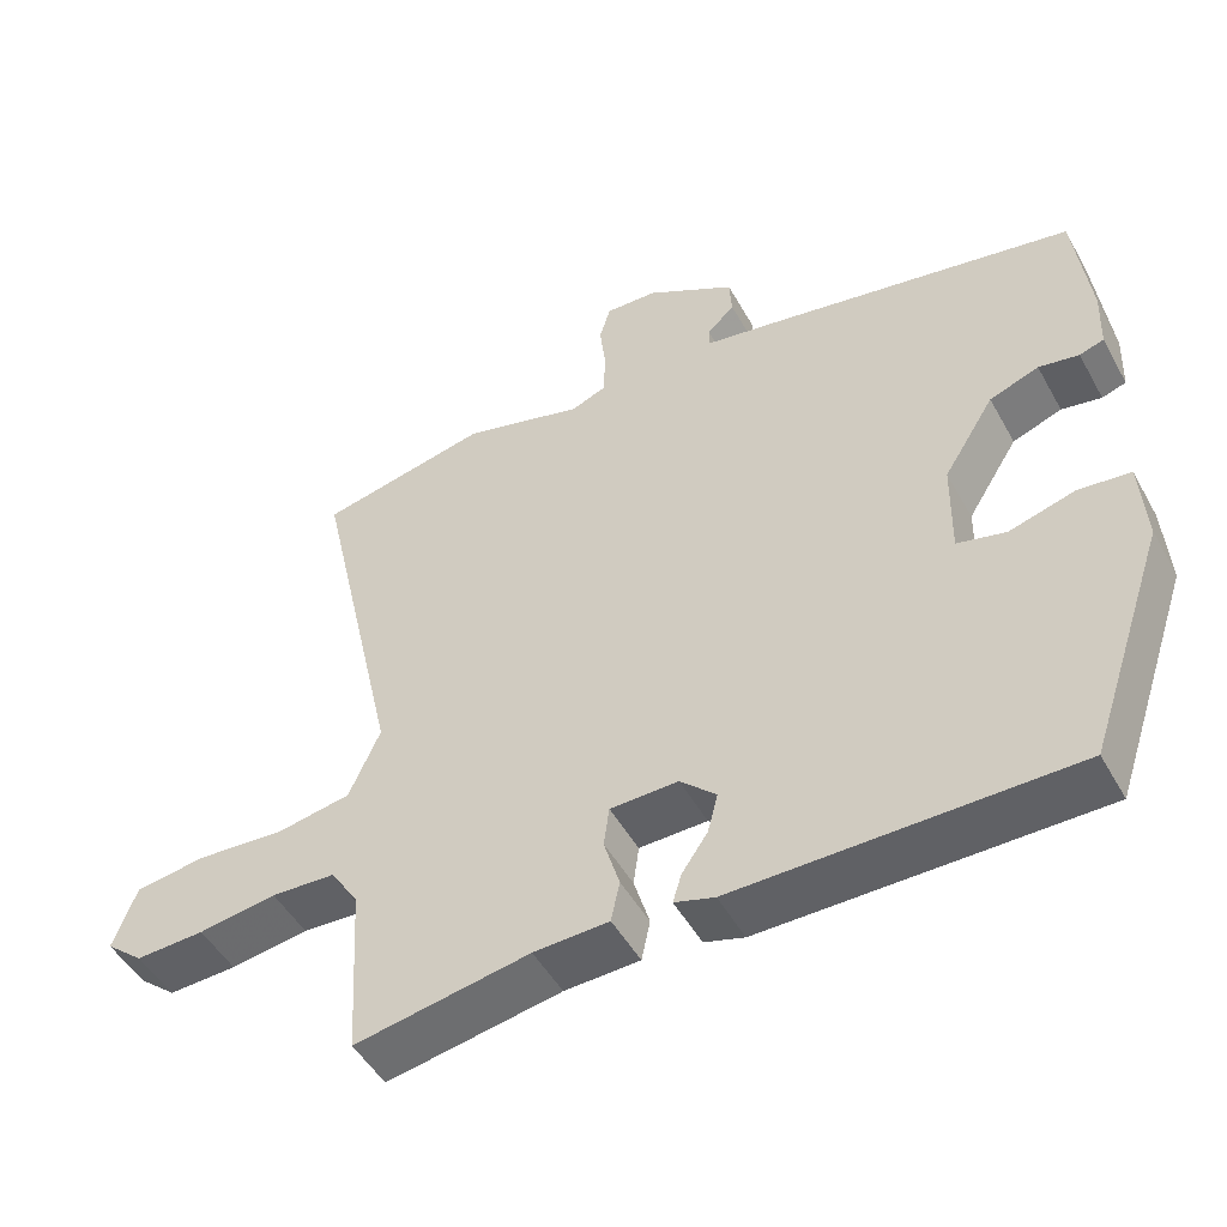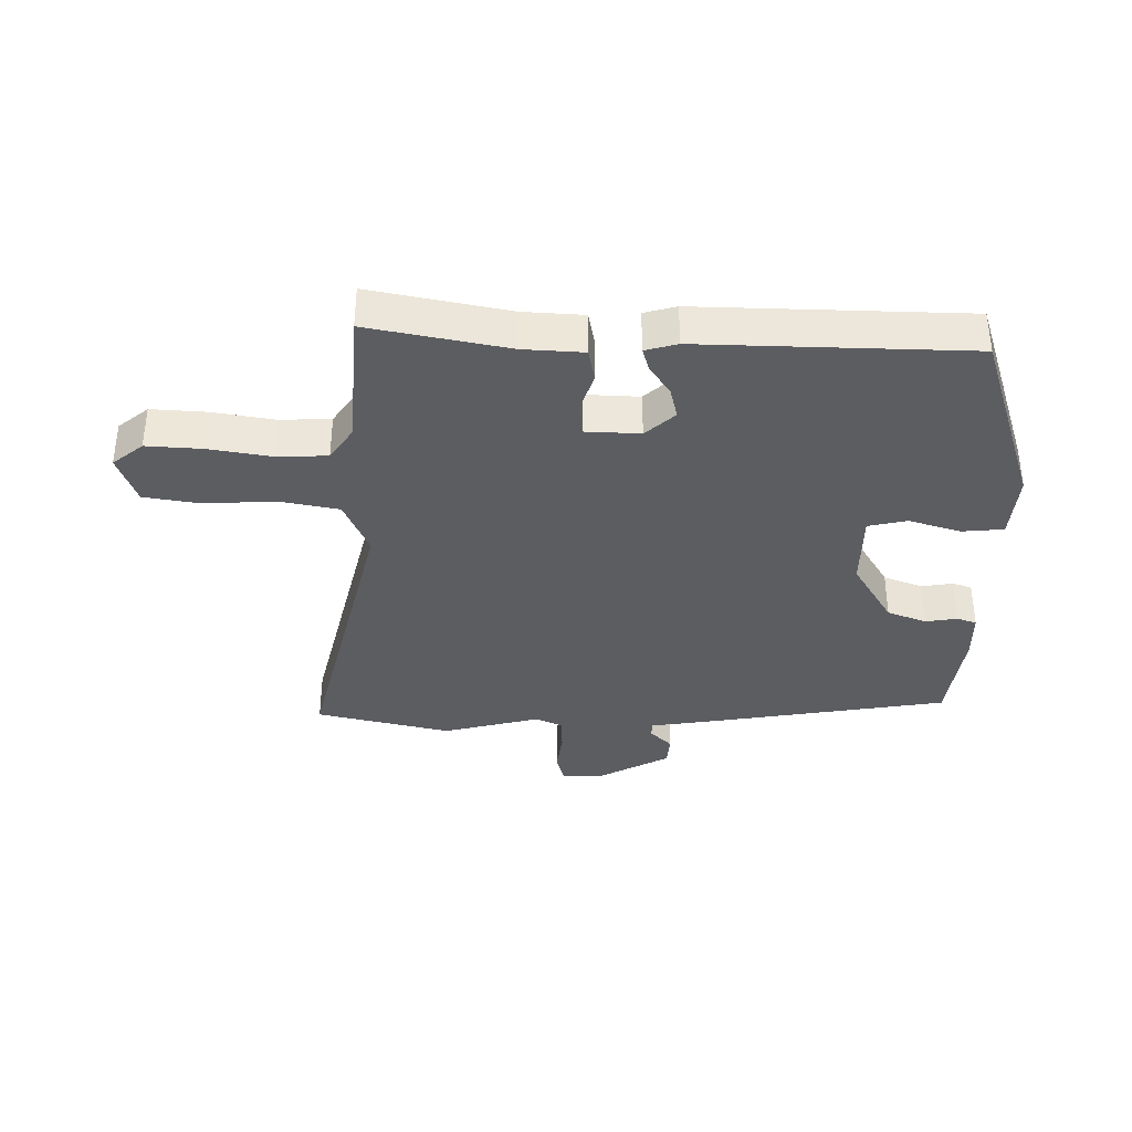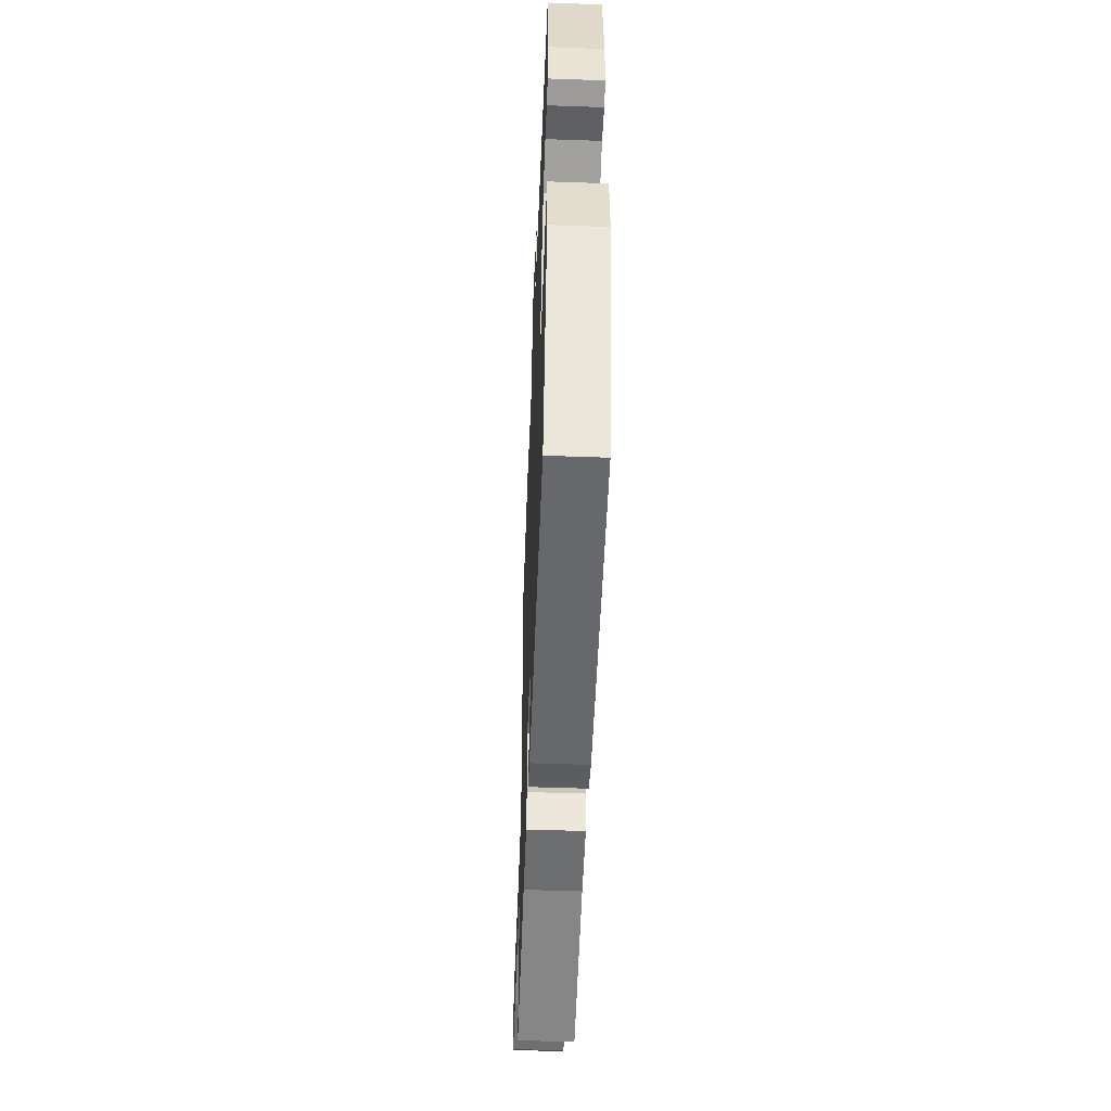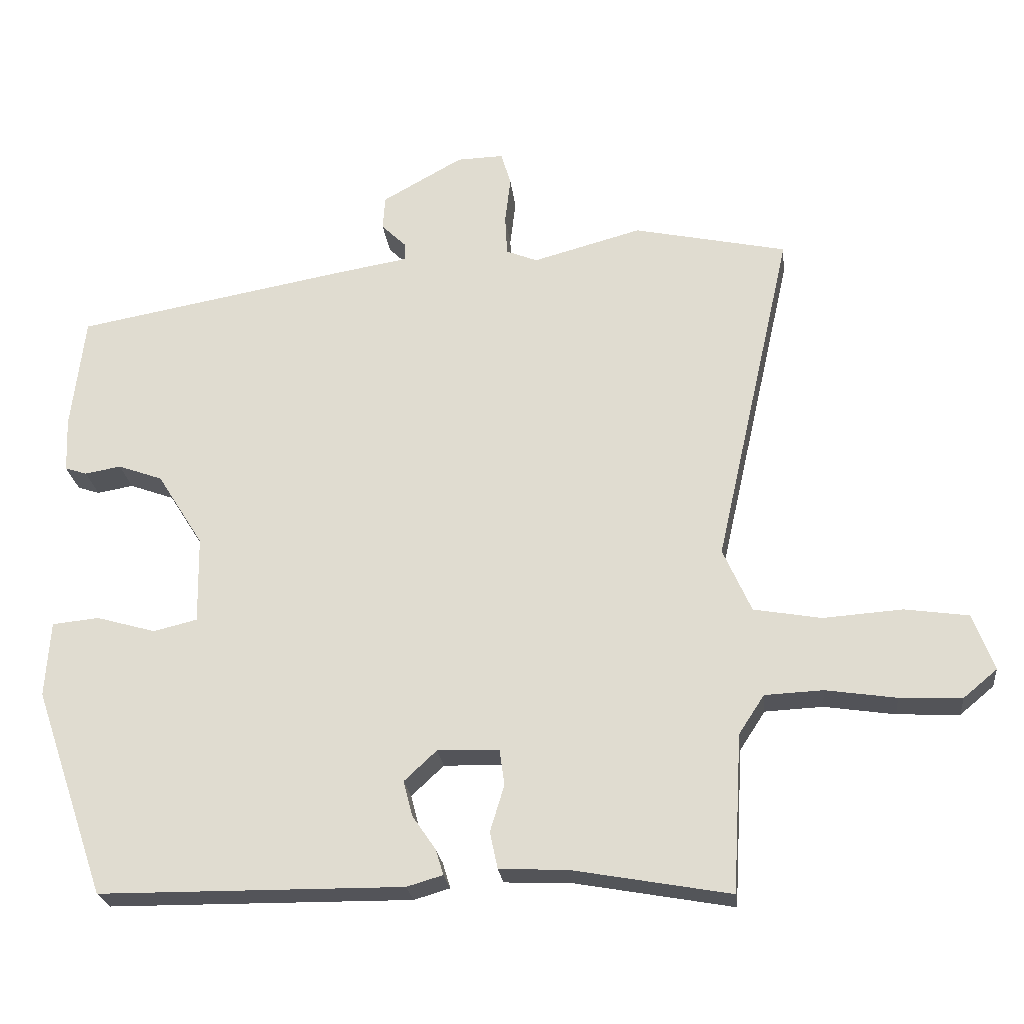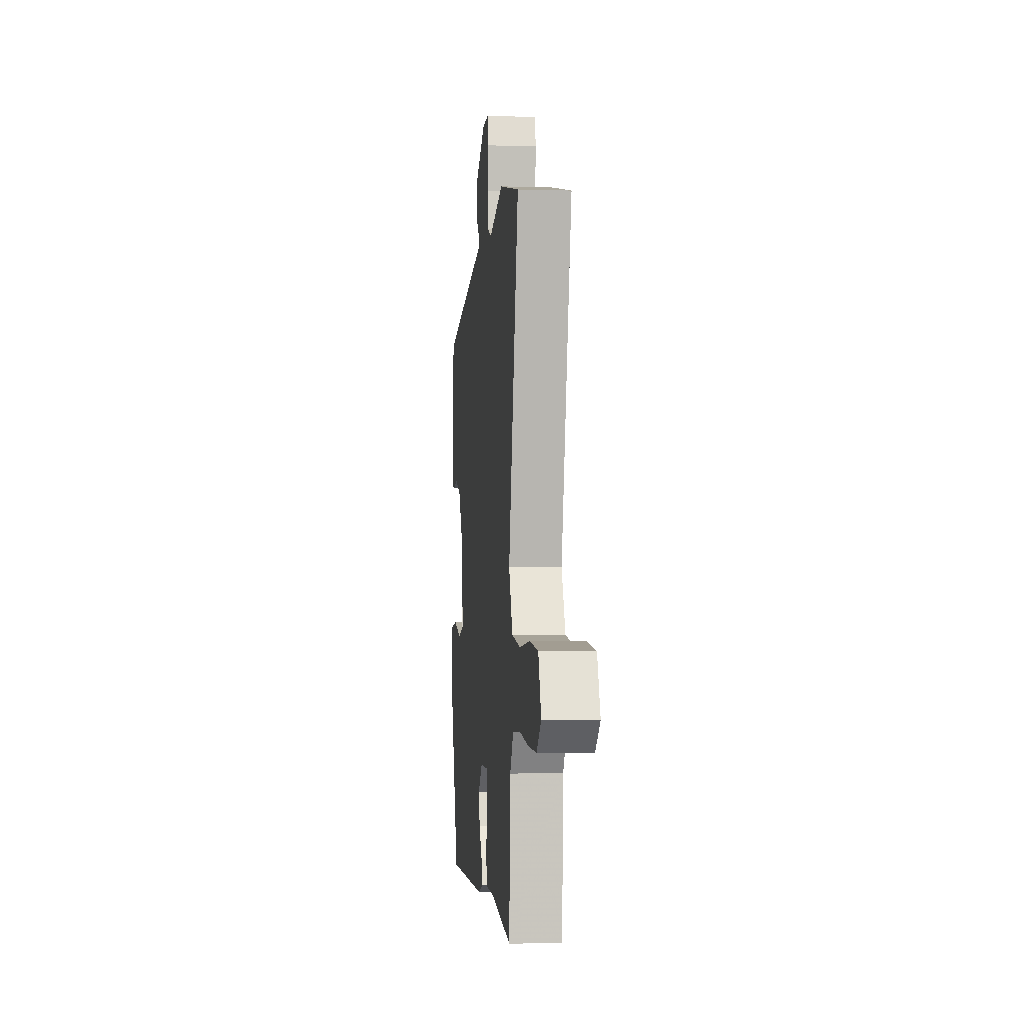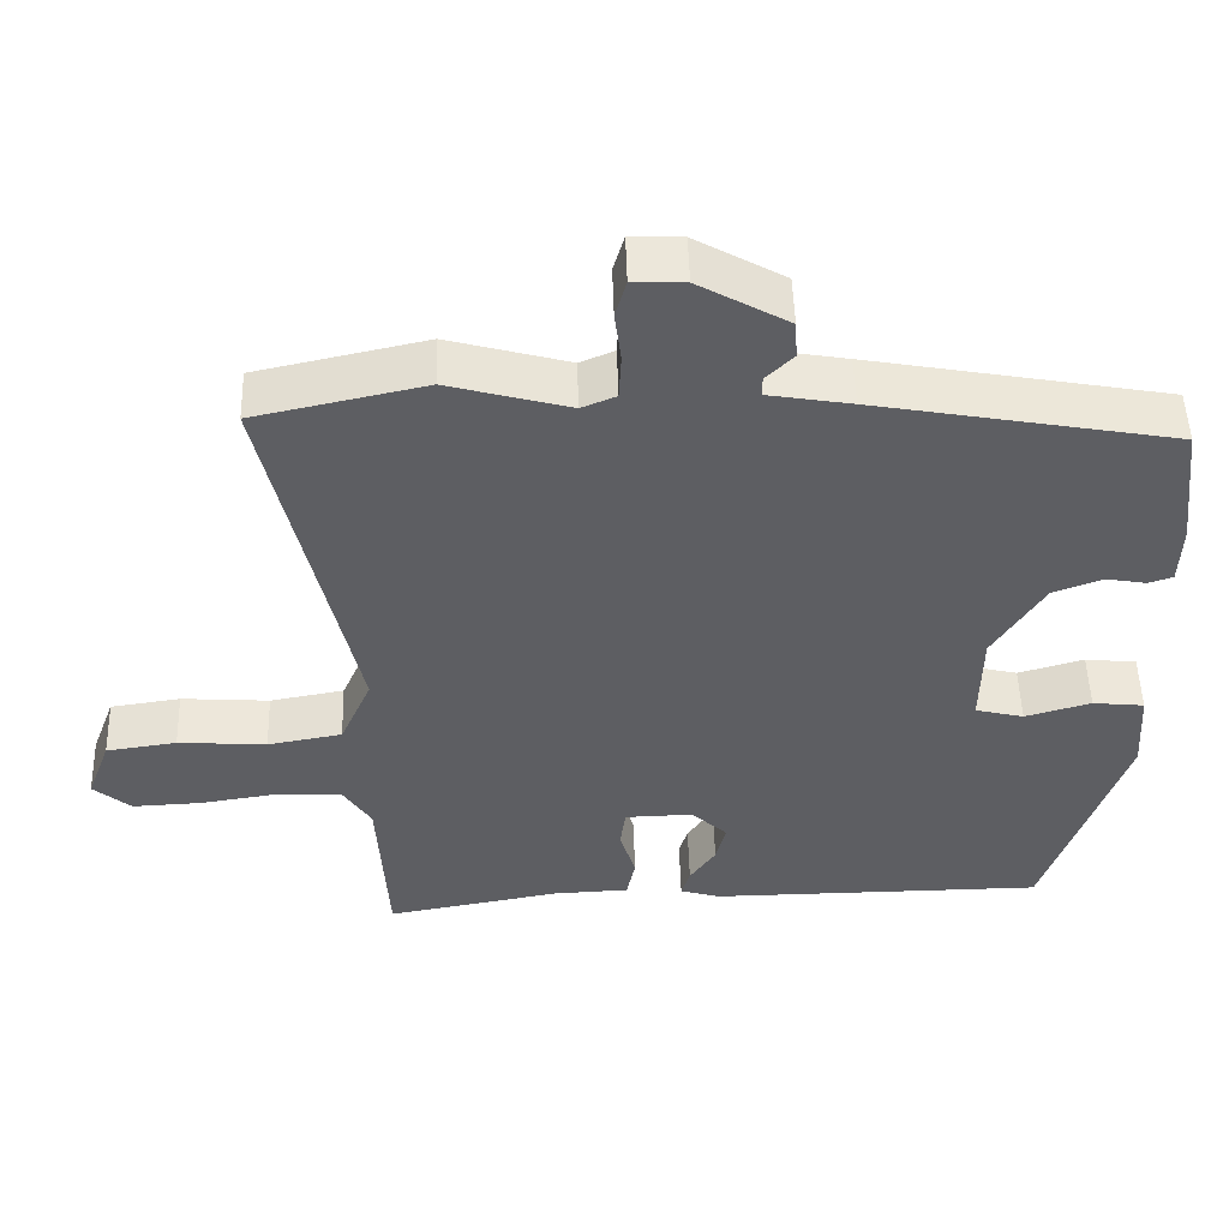
<metadata>
{"format":"obj","ext":"obj","renderer":"f3d","projection":"perspective","resolution":1024,"background":"white","views":[{"elev":-49.0,"azim":-151.8,"up":"+Z"},{"elev":-36.4,"azim":178.4,"up":"+Y"},{"elev":-51.9,"azim":-92.2,"up":"+Z"},{"elev":-23.8,"azim":6.4,"up":"+Z"},{"elev":-3.4,"azim":84.1,"up":"+Z"},{"elev":50.3,"azim":178.3,"up":"+Z"}]}
</metadata>
<code>
v -0.403 0.07 -0.47
v -0.504 0.07 -0.177
v -0.497 0.07 -0.07
v -0.431 0.07 -0.063
v -0.347 0.07 -0.087
v -0.285 0.07 -0.072
v -0.287 0.07 0.051
v -0.352 0.07 0.154
v -0.415 0.07 0.177
v -0.466 0.07 0.168
v -0.497 0.07 0.178
v -0.5 0.07 0.255
v -0.481 0.07 0.416
v -0.1 0.07 0.485
v 0.006 0.07 0.503
v 0.006 0.07 0.528
v -0.029 0.07 0.562
v -0.026 0.07 0.61
v 0.088 0.07 0.674
v 0.154 0.07 0.676
v 0.168 0.07 0.629
v 0.16 0.07 0.563
v 0.163 0.07 0.506
v 0.207 0.07 0.488
v 0.361 0.07 0.53
v 0.578 0.07 0.483
v 0.469 0.07 -0.001
v 0.509 0.07 -0.091
v 0.604 0.07 -0.108
v 0.717 0.07 -0.1
v 0.807 0.07 -0.113
v 0.837 0.07 -0.193
v 0.789 0.07 -0.233
v 0.701 0.07 -0.229
v 0.601 0.07 -0.214
v 0.519 0.07 -0.218
v 0.483 0.07 -0.273
v 0.47 0.07 -0.496
v 0.247 0.07 -0.456
v 0.151 0.07 -0.452
v 0.14 0.07 -0.4
v 0.16 0.07 -0.334
v 0.153 0.07 -0.283
v 0.066 0.07 -0.281
v 0.02 0.07 -0.324
v 0.033 0.07 -0.374
v 0.066 0.07 -0.422
v 0.077 0.07 -0.458
v 0.026 0.07 -0.473
v -0.403 0 -0.47
v -0.504 0 -0.177
v -0.497 0 -0.07
v -0.431 0 -0.063
v -0.347 0 -0.087
v -0.285 0 -0.072
v -0.287 0 0.051
v -0.352 0 0.154
v -0.415 0 0.177
v -0.466 0 0.168
v -0.497 0 0.178
v -0.5 0 0.255
v -0.481 0 0.416
v -0.1 0 0.485
v 0.006 0 0.503
v 0.006 0 0.528
v -0.029 0 0.562
v -0.026 0 0.61
v 0.088 0 0.674
v 0.154 0 0.676
v 0.168 0 0.629
v 0.16 0 0.563
v 0.163 0 0.506
v 0.207 0 0.488
v 0.361 0 0.53
v 0.578 0 0.483
v 0.469 0 -0.001
v 0.509 0 -0.091
v 0.604 0 -0.108
v 0.717 0 -0.1
v 0.807 0 -0.113
v 0.837 0 -0.193
v 0.789 0 -0.233
v 0.701 0 -0.229
v 0.601 0 -0.214
v 0.519 0 -0.218
v 0.483 0 -0.273
v 0.47 0 -0.496
v 0.247 0 -0.456
v 0.151 0 -0.452
v 0.14 0 -0.4
v 0.16 0 -0.334
v 0.153 0 -0.283
v 0.066 0 -0.281
v 0.02 0 -0.324
v 0.033 0 -0.374
v 0.066 0 -0.422
v 0.077 0 -0.458
v 0.026 0 -0.473
f 46 47 48 49
f 45 46 49 1
f 44 45 1 2
f 43 44 2 3
f 39 40 41 42
f 37 38 39 42
f 36 37 42 43
f 32 33 34 35
f 32 35 36
f 29 30 31 32
f 28 29 32 36
f 27 28 36 43
f 24 25 26 27
f 23 24 27 43
f 19 20 21 22
f 16 17 18 19
f 15 16 19 22
f 12 13 14 15
f 9 10 11 12
f 8 9 12 15
f 7 8 15 22
f 43 3 4 5
f 43 5 6
f 22 23 43
f 6 7 22 43
f 98 97 96 95
f 50 98 95 94
f 51 50 94 93
f 52 51 93 92
f 91 90 89 88
f 91 88 87 86
f 92 91 86 85
f 84 83 82 81
f 85 84 81
f 81 80 79 78
f 85 81 78 77
f 92 85 77 76
f 76 75 74 73
f 92 76 73 72
f 71 70 69 68
f 68 67 66 65
f 71 68 65 64
f 64 63 62 61
f 61 60 59 58
f 64 61 58 57
f 71 64 57 56
f 54 53 52 92
f 55 54 92
f 92 72 71
f 92 71 56 55
f 1 50 51 2
f 2 51 52 3
f 3 52 53 4
f 4 53 54 5
f 5 54 55 6
f 6 55 56 7
f 7 56 57 8
f 8 57 58 9
f 9 58 59 10
f 10 59 60 11
f 11 60 61 12
f 12 61 62 13
f 13 62 63 14
f 14 63 64 15
f 15 64 65 16
f 16 65 66 17
f 17 66 67 18
f 18 67 68 19
f 19 68 69 20
f 20 69 70 21
f 21 70 71 22
f 22 71 72 23
f 23 72 73 24
f 24 73 74 25
f 25 74 75 26
f 26 75 76 27
f 27 76 77 28
f 28 77 78 29
f 29 78 79 30
f 30 79 80 31
f 31 80 81 32
f 32 81 82 33
f 33 82 83 34
f 34 83 84 35
f 35 84 85 36
f 36 85 86 37
f 37 86 87 38
f 38 87 88 39
f 39 88 89 40
f 40 89 90 41
f 41 90 91 42
f 42 91 92 43
f 43 92 93 44
f 44 93 94 45
f 45 94 95 46
f 46 95 96 47
f 47 96 97 48
f 48 97 98 49
f 49 98 50 1

</code>
